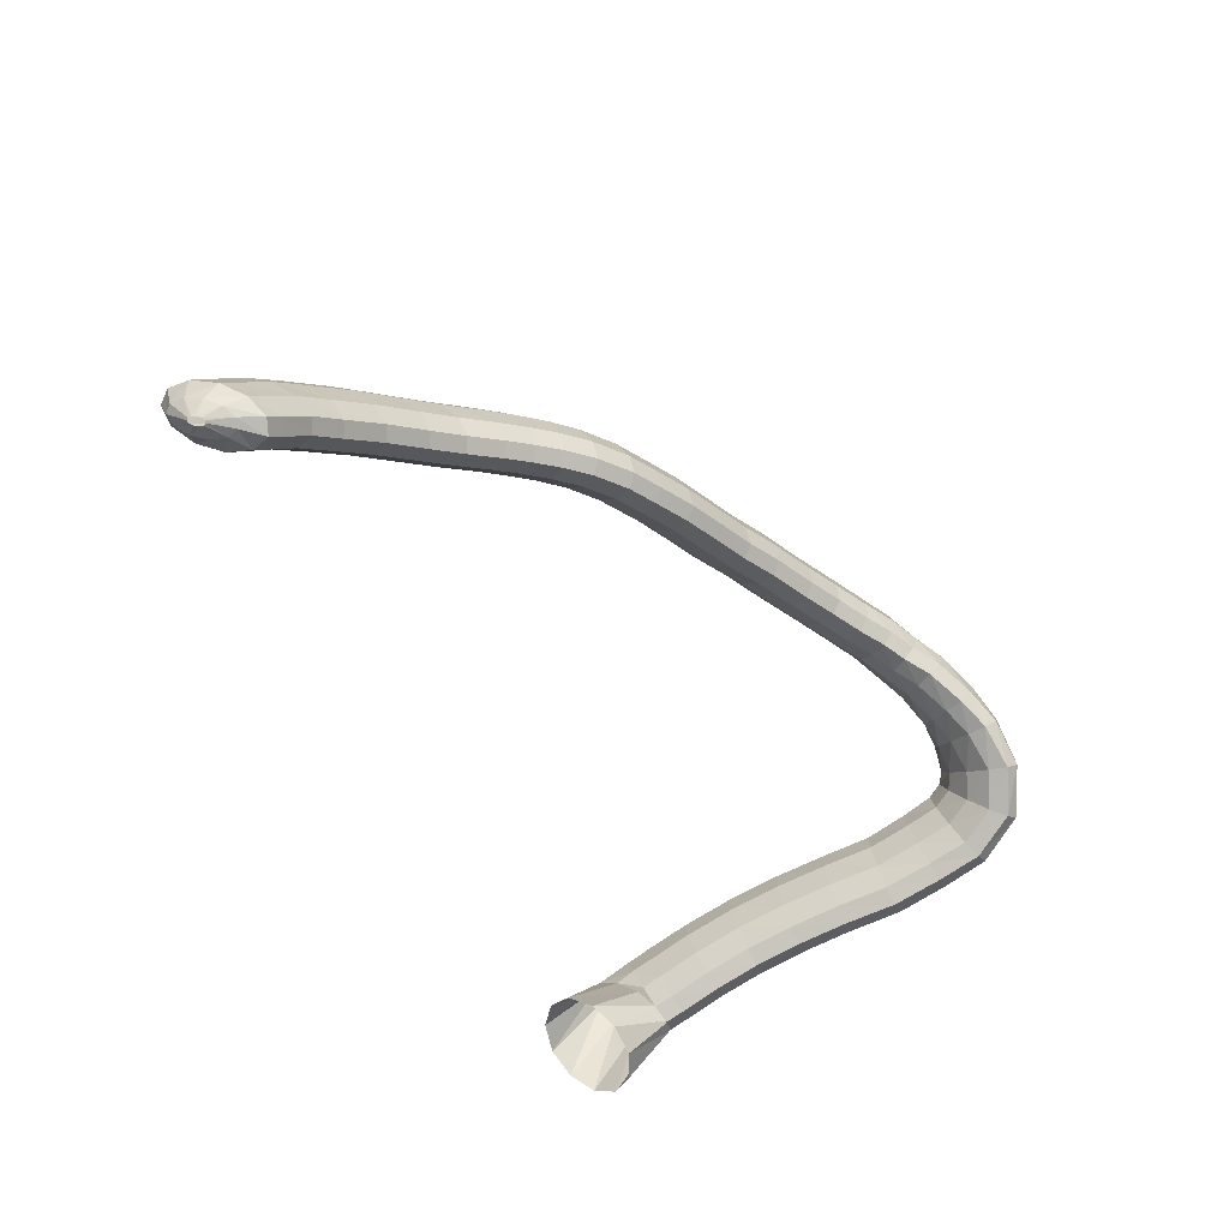
<metadata>
{"format":"obj","ext":"obj","renderer":"f3d","projection":"perspective","resolution":1024,"background":"white","views":[{"elev":-48.0,"azim":-64.1,"up":"+Z"}]}
</metadata>
<code>
g tube1
v 88.51 139 183.5
v 88.73 138.6 183.4
v 88.96 138.5 183.3
v 89.15 138.5 183.2
v 89.23 138.8 183.1
v 89.17 139.1 183.2
v 88.99 139.5 183.3
v 88.76 139.8 183.4
v 88.54 139.8 183.5
v 88.4 139.7 183.6
v 88.39 139.3 183.6
v 88.51 139 183.5
v 88.19 138.4 184.9
v 88.97 137.1 184.2
v 89.85 136.5 183.5
v 90.56 136.7 183.1
v 90.87 137.7 183
v 90.69 139.1 183.3
v 90.06 140.6 183.9
v 89.2 141.6 184.6
v 88.37 141.8 185.2
v 87.83 141.1 185.5
v 87.77 139.9 185.4
v 88.19 138.4 184.9
v 88.53 137.5 186.7
v 89.65 135.5 185.2
v 90.97 134.6 183.8
v 92.08 135 183
v 92.62 136.6 183
v 92.43 139 183.8
v 91.55 141.3 185.1
v 90.28 142.8 186.6
v 89.01 143.1 187.8
v 88.15 142 188.2
v 87.97 139.9 187.8
v 88.53 137.5 186.7
v 89.87 137 188.1
v 90.9 135.1 186.5
v 92.16 134.2 185
v 93.23 134.6 184.1
v 93.79 136.3 184.2
v 93.65 138.6 185.1
v 92.86 140.9 186.6
v 91.66 142.3 188.2
v 90.45 142.6 189.4
v 89.6 141.5 189.8
v 89.38 139.4 189.4
v 89.87 137 188.1
v 92.49 136.1 190.9
v 93.44 134.2 189.1
v 94.61 133.4 187.5
v 95.64 133.9 186.6
v 96.2 135.5 186.7
v 96.11 137.8 187.7
v 95.4 140 189.3
v 94.29 141.4 191.1
v 93.14 141.5 192.4
v 92.31 140.4 192.8
v 92.07 138.4 192.2
v 92.49 136.1 190.9
v 95.48 134.8 193.3
v 96.26 133.1 191.4
v 97.3 132.3 189.7
v 98.27 132.9 188.8
v 98.87 134.5 188.9
v 98.9 136.7 190
v 98.35 138.8 191.9
v 97.4 140.1 193.8
v 96.36 140.2 195.1
v 95.54 139.1 195.6
v 95.21 137.1 194.9
v 95.48 134.8 193.3
v 99.12 133.2 196.1
v 99.75 131.5 194
v 100.7 130.8 192.3
v 101.6 131.4 191.3
v 102.3 133 191.5
v 102.4 135.1 192.7
v 102 137.1 194.7
v 101.2 138.4 196.7
v 100.2 138.4 198.1
v 99.4 137.3 198.5
v 98.99 135.3 197.8
v 99.12 133.2 196.1
v 102.9 131.3 198.6
v 103.4 129.7 196.4
v 104.2 129 194.5
v 105.1 129.6 193.6
v 105.8 131.2 193.8
v 106.1 133.3 195.1
v 105.8 135.2 197.2
v 105.2 136.4 199.3
v 104.2 136.4 200.7
v 103.4 135.3 201.1
v 102.9 133.4 200.3
v 102.9 131.3 198.6
v 106 129.5 200.4
v 106.3 128 198.2
v 107.1 127.4 196.3
v 108 127.9 195.3
v 108.8 129.5 195.6
v 109.2 131.4 197
v 109.2 133.3 199.1
v 108.6 134.4 201.3
v 107.8 134.4 202.8
v 106.9 133.3 203.2
v 106.2 131.5 202.3
v 106 129.5 200.4
v 109 127.4 202.1
v 109.2 125.9 199.8
v 109.8 125.4 197.8
v 110.7 126 196.8
v 111.6 127.4 197.1
v 112.2 129.3 198.6
v 112.3 131.1 200.8
v 111.9 132.1 203.1
v 111.1 132 204.6
v 110.2 131 205
v 109.4 129.2 204
v 109 127.4 202.1
v 111.4 125.6 203.2
v 111.4 124.3 200.8
v 112 123.8 198.8
v 112.8 124.4 197.8
v 113.8 125.9 198.1
v 114.5 127.7 199.7
v 114.7 129.3 202
v 114.4 130.2 204.3
v 113.7 130.2 205.8
v 112.7 129.1 206.2
v 111.9 127.4 205.2
v 111.4 125.6 203.2
v 113.8 123.8 204.1
v 113.7 122.6 201.7
v 114.1 122.2 199.6
v 114.9 122.9 198.6
v 115.8 124.3 198.9
v 116.6 126 200.5
v 117 127.6 202.8
v 116.8 128.4 205.2
v 116.1 128.3 206.8
v 115.2 127.2 207.2
v 114.3 125.6 206.2
v 113.8 123.8 204.1
v 116.3 122 204.8
v 116.1 120.8 202.4
v 116.5 120.5 200.3
v 117.2 121.2 199.3
v 118.1 122.7 199.6
v 118.8 124.5 201.1
v 119.1 126 203.5
v 119 126.8 205.8
v 118.4 126.7 207.4
v 117.6 125.5 207.8
v 116.8 123.8 206.9
v 116.3 122 204.8
v 119.5 120.3 205.7
v 119.5 119 203.3
v 119.8 118.7 201.2
v 120.4 119.4 200.1
v 121.1 121 200.4
v 121.7 122.9 201.9
v 121.9 124.5 204.2
v 121.7 125.4 206.5
v 121.2 125.1 208.2
v 120.5 123.9 208.6
v 119.9 122.1 207.7
v 119.5 120.3 205.7
v 122.3 119.2 206.3
v 122.4 117.8 203.9
v 122.7 117.5 201.8
v 123.3 118.3 200.7
v 123.8 119.9 201
v 124.2 121.9 202.5
v 124.4 123.5 204.7
v 124.1 124.4 207.1
v 123.7 124.2 208.7
v 123.1 122.9 209.2
v 122.6 121 208.3
v 122.3 119.2 206.3
v 125.9 117.8 207.2
v 126 116.5 204.8
v 126.3 116.2 202.7
v 126.9 117 201.6
v 127.4 118.6 201.8
v 127.7 120.6 203.3
v 127.8 122.3 205.6
v 127.5 123.1 207.9
v 127 122.9 209.5
v 126.5 121.6 210
v 126.1 119.7 209.1
v 125.9 117.8 207.2
v 129.6 116.7 208
v 129.7 115.4 205.6
v 130.1 115 203.5
v 130.6 115.9 202.4
v 131 117.5 202.6
v 131.3 119.5 204.1
v 131.3 121.2 206.4
v 131.1 122 208.7
v 130.6 121.8 210.4
v 130.1 120.5 210.8
v 129.8 118.6 209.9
v 129.6 116.7 208
v 133.3 115.6 208.8
v 133.3 114.3 206.4
v 133.6 114 204.3
v 134.1 114.8 203.2
v 134.6 116.4 203.4
v 135 118.4 204.9
v 135.1 120 207.2
v 134.9 120.9 209.5
v 134.5 120.6 211.2
v 134 119.3 211.6
v 133.5 117.5 210.7
v 133.3 115.6 208.8
v 136.9 114.2 209.4
v 136.8 112.9 207
v 137 112.7 204.9
v 137.5 113.5 203.8
v 138 115.1 204
v 138.6 117 205.5
v 138.8 118.6 207.9
v 138.8 119.4 210.2
v 138.5 119.1 211.9
v 137.9 117.8 212.3
v 137.3 116 211.4
v 136.9 114.2 209.4
v 141.3 112.5 209.9
v 141 111.4 207.4
v 141.1 111.1 205.3
v 141.5 112 204.2
v 142.1 113.6 204.4
v 142.8 115.4 206
v 143.2 117 208.3
v 143.3 117.7 210.7
v 143 117.4 212.3
v 142.5 116.1 212.8
v 141.8 114.3 211.9
v 141.3 112.5 209.9
v 144.9 111 210.1
v 144.3 109.9 207.6
v 144.2 109.8 205.5
v 144.6 110.7 204.4
v 145.3 112.2 204.6
v 146.2 114 206.2
v 147 115.4 208.5
v 147.3 116 210.9
v 147.2 115.6 212.6
v 146.6 114.4 213
v 145.7 112.6 212.1
v 144.9 111 210.1
v 148.3 109.2 209.7
v 147.4 108.3 207.3
v 147.1 108.3 205.2
v 147.4 109.1 204.1
v 148.3 110.6 204.3
v 149.4 112.2 205.8
v 150.5 113.5 208.1
v 151.1 114 210.5
v 151.1 113.5 212.1
v 150.5 112.3 212.6
v 149.4 110.7 211.7
v 148.3 109.2 209.7
v 151 107.5 209.2
v 149.9 106.8 206.9
v 149.3 106.8 204.8
v 149.5 107.7 203.7
v 150.4 109.2 203.9
v 151.7 110.8 205.3
v 153.1 111.9 207.5
v 154 112.3 209.8
v 154.2 111.7 211.4
v 153.6 110.5 211.9
v 152.5 108.9 211.1
v 151 107.5 209.2
v 153.7 106.1 208.2
v 152.1 105.4 206
v 151.2 105.6 204.1
v 151.3 106.5 203
v 152.3 108 203.1
v 153.8 109.4 204.4
v 155.5 110.5 206.4
v 156.8 110.7 208.5
v 157.2 110.1 210.1
v 156.7 108.9 210.6
v 155.4 107.4 209.9
v 153.7 106.1 208.2
v 156.2 104.5 206.8
v 154.4 103.8 204.9
v 153.3 103.9 203.1
v 153.1 104.9 202
v 154 106.4 202
v 155.6 107.9 203.1
v 157.5 109 204.9
v 159 109.3 206.8
v 159.7 108.7 208.3
v 159.3 107.4 208.9
v 158 105.9 208.3
v 156.2 104.5 206.8
v 159.4 103.1 204.7
v 157.5 102.2 202.9
v 156.2 102.2 201.2
v 155.8 103.1 200.2
v 156.5 104.7 200.2
v 158 106.5 201.2
v 159.8 107.8 202.8
v 161.4 108.3 204.6
v 162.3 107.8 206
v 162.2 106.5 206.6
v 161.1 104.7 206.1
v 159.4 103.1 204.7
v 162 102.5 202.9
v 160.3 101.2 201.2
v 158.9 101 199.6
v 158.3 101.9 198.6
v 158.6 103.6 198.6
v 159.7 105.6 199.6
v 161.3 107.2 201.1
v 162.9 108 202.9
v 164 107.7 204.2
v 164.2 106.4 204.7
v 163.5 104.4 204.2
v 162 102.5 202.9
v 165.2 102.6 200.4
v 163.9 101 198.6
v 162.6 100.5 197
v 161.6 101.3 196.2
v 161.4 103 196.3
v 161.9 105.1 197.4
v 163 107.1 199.2
v 164.4 108.1 200.9
v 165.6 108 202.2
v 166.2 106.8 202.5
v 166.1 104.7 201.9
v 165.2 102.6 200.4
v 167.9 104.3 198
v 167.2 102.9 195.8
v 166.1 102.3 194.1
v 164.9 102.7 193.4
v 164 104.1 194
v 163.6 105.9 195.7
v 164 107.6 197.9
v 164.9 108.7 200
v 166.1 108.7 201.2
v 167.2 107.8 201.2
v 167.9 106.2 200
v 167.9 104.3 198
v 169.5 107.5 196.1
v 169 106.6 193.5
v 167.9 106.2 191.8
v 166.5 106.4 191.3
v 165.3 107.1 192.3
v 164.7 108.2 194.5
v 164.8 109.2 197.1
v 165.6 109.9 199.3
v 166.9 110 200.5
v 168.2 109.5 200.2
v 169.2 108.6 198.6
v 169.5 107.5 196.1
v 169.9 111.4 194.8
v 169.3 110.7 192.2
v 168.2 110.3 190.5
v 166.7 110.3 190.2
v 165.5 110.8 191.4
v 165 111.5 193.7
v 165.2 112.2 196.4
v 166.1 112.8 198.6
v 167.5 113 199.7
v 168.8 112.7 199.2
v 169.8 112.1 197.4
v 169.9 111.4 194.8
v 170.1 115.8 193.5
v 169.5 115.2 190.9
v 168.2 114.9 189.2
v 166.8 114.8 189
v 165.6 115.1 190.2
v 165.1 115.6 192.6
v 165.4 116.2 195.4
v 166.4 116.6 197.6
v 167.8 116.8 198.6
v 169.2 116.7 198.1
v 170 116.3 196.2
v 170.1 115.8 193.5
v 169.9 120.6 192.8
v 169.2 120.2 190.2
v 167.9 119.9 188.5
v 166.5 119.8 188.3
v 165.4 119.9 189.6
v 164.9 120.3 192
v 165.3 120.8 194.8
v 166.3 121.1 197
v 167.7 121.3 198
v 169 121.3 197.4
v 169.9 121 195.5
v 169.9 120.6 192.8
v 169.8 125.2 192
v 169.1 124.7 189.4
v 167.9 124.4 187.7
v 166.4 124.3 187.5
v 165.3 124.5 188.8
v 164.8 125 191.2
v 165.1 125.5 193.9
v 166.1 126 196.1
v 167.5 126.2 197.1
v 168.9 126.1 196.6
v 169.7 125.8 194.7
v 169.8 125.2 192
v 169.8 129.8 191
v 169.1 129.1 188.4
v 167.9 128.7 186.8
v 166.4 128.6 186.5
v 165.3 128.9 187.8
v 164.8 129.6 190.1
v 165.1 130.3 192.8
v 166.1 130.9 195
v 167.5 131.2 196
v 168.8 131 195.5
v 169.7 130.5 193.6
v 169.8 129.8 191
v 169.8 134.2 189.6
v 169.1 133.4 187.1
v 167.9 132.8 185.5
v 166.5 132.8 185.2
v 165.3 133.2 186.4
v 164.8 134 188.7
v 165 134.8 191.4
v 166 135.5 193.6
v 167.4 135.9 194.6
v 168.8 135.7 194.1
v 169.6 135 192.2
v 169.8 134.2 189.6
v 169.9 137.8 188.4
v 169.3 136.9 185.9
v 168.1 136.4 184.2
v 166.7 136.3 183.9
v 165.5 136.8 185.1
v 164.9 137.6 187.4
v 165.2 138.6 190.1
v 166.2 139.3 192.2
v 167.5 139.6 193.2
v 168.9 139.4 192.8
v 169.8 138.7 191
v 169.9 137.8 188.4
v 170 139.9 187.6
v 169.4 138.8 185.2
v 168.1 138.1 183.6
v 166.7 138 183.4
v 165.5 138.5 184.5
v 165 139.5 186.8
v 165.3 140.6 189.3
v 166.3 141.6 191.4
v 167.7 142 192.4
v 169 141.8 191.9
v 169.9 141 190.1
v 170 139.9 187.6
v 169.8 142.3 186.2
v 169.4 140.2 184.6
v 168.5 138.5 183.7
v 167.2 137.9 183.9
v 166 138.5 184.9
v 165.2 140.1 186.6
v 165.2 142.3 188.4
v 165.9 144.4 189.7
v 167.1 145.6 190.1
v 168.4 145.6 189.4
v 169.4 144.4 188
v 169.8 142.3 186.2
v 169 146.5 179.9
v 168.5 144 178.7
v 166.8 141.9 178.4
v 164.3 140.7 179
v 161.9 140.9 180.5
v 160.3 142.4 182.2
v 160.1 144.8 183.8
v 161.2 147.2 184.6
v 163.4 148.9 184.5
v 166 149.4 183.4
v 168.1 148.5 181.7
v 169 146.5 179.9
f 1 2 14
f 14 13 1
f 2 3 15
f 15 14 2
f 3 4 16
f 16 15 3
f 4 5 17
f 17 16 4
f 5 6 18
f 18 17 5
f 6 7 19
f 19 18 6
f 7 8 20
f 20 19 7
f 8 9 21
f 21 20 8
f 9 10 22
f 22 21 9
f 10 11 23
f 23 22 10
f 11 12 24
f 24 23 11
f 13 14 26
f 26 25 13
f 14 15 27
f 27 26 14
f 15 16 28
f 28 27 15
f 16 17 29
f 29 28 16
f 17 18 30
f 30 29 17
f 18 19 31
f 31 30 18
f 19 20 32
f 32 31 19
f 20 21 33
f 33 32 20
f 21 22 34
f 34 33 21
f 22 23 35
f 35 34 22
f 23 24 36
f 36 35 23
f 25 26 38
f 38 37 25
f 26 27 39
f 39 38 26
f 27 28 40
f 40 39 27
f 28 29 41
f 41 40 28
f 29 30 42
f 42 41 29
f 30 31 43
f 43 42 30
f 31 32 44
f 44 43 31
f 32 33 45
f 45 44 32
f 33 34 46
f 46 45 33
f 34 35 47
f 47 46 34
f 35 36 48
f 48 47 35
f 37 38 50
f 50 49 37
f 38 39 51
f 51 50 38
f 39 40 52
f 52 51 39
f 40 41 53
f 53 52 40
f 41 42 54
f 54 53 41
f 42 43 55
f 55 54 42
f 43 44 56
f 56 55 43
f 44 45 57
f 57 56 44
f 45 46 58
f 58 57 45
f 46 47 59
f 59 58 46
f 47 48 60
f 60 59 47
f 49 50 62
f 62 61 49
f 50 51 63
f 63 62 50
f 51 52 64
f 64 63 51
f 52 53 65
f 65 64 52
f 53 54 66
f 66 65 53
f 54 55 67
f 67 66 54
f 55 56 68
f 68 67 55
f 56 57 69
f 69 68 56
f 57 58 70
f 70 69 57
f 58 59 71
f 71 70 58
f 59 60 72
f 72 71 59
f 61 62 74
f 74 73 61
f 62 63 75
f 75 74 62
f 63 64 76
f 76 75 63
f 64 65 77
f 77 76 64
f 65 66 78
f 78 77 65
f 66 67 79
f 79 78 66
f 67 68 80
f 80 79 67
f 68 69 81
f 81 80 68
f 69 70 82
f 82 81 69
f 70 71 83
f 83 82 70
f 71 72 84
f 84 83 71
f 73 74 86
f 86 85 73
f 74 75 87
f 87 86 74
f 75 76 88
f 88 87 75
f 76 77 89
f 89 88 76
f 77 78 90
f 90 89 77
f 78 79 91
f 91 90 78
f 79 80 92
f 92 91 79
f 80 81 93
f 93 92 80
f 81 82 94
f 94 93 81
f 82 83 95
f 95 94 82
f 83 84 96
f 96 95 83
f 85 86 98
f 98 97 85
f 86 87 99
f 99 98 86
f 87 88 100
f 100 99 87
f 88 89 101
f 101 100 88
f 89 90 102
f 102 101 89
f 90 91 103
f 103 102 90
f 91 92 104
f 104 103 91
f 92 93 105
f 105 104 92
f 93 94 106
f 106 105 93
f 94 95 107
f 107 106 94
f 95 96 108
f 108 107 95
f 97 98 110
f 110 109 97
f 98 99 111
f 111 110 98
f 99 100 112
f 112 111 99
f 100 101 113
f 113 112 100
f 101 102 114
f 114 113 101
f 102 103 115
f 115 114 102
f 103 104 116
f 116 115 103
f 104 105 117
f 117 116 104
f 105 106 118
f 118 117 105
f 106 107 119
f 119 118 106
f 107 108 120
f 120 119 107
f 109 110 122
f 122 121 109
f 110 111 123
f 123 122 110
f 111 112 124
f 124 123 111
f 112 113 125
f 125 124 112
f 113 114 126
f 126 125 113
f 114 115 127
f 127 126 114
f 115 116 128
f 128 127 115
f 116 117 129
f 129 128 116
f 117 118 130
f 130 129 117
f 118 119 131
f 131 130 118
f 119 120 132
f 132 131 119
f 121 122 134
f 134 133 121
f 122 123 135
f 135 134 122
f 123 124 136
f 136 135 123
f 124 125 137
f 137 136 124
f 125 126 138
f 138 137 125
f 126 127 139
f 139 138 126
f 127 128 140
f 140 139 127
f 128 129 141
f 141 140 128
f 129 130 142
f 142 141 129
f 130 131 143
f 143 142 130
f 131 132 144
f 144 143 131
f 133 134 146
f 146 145 133
f 134 135 147
f 147 146 134
f 135 136 148
f 148 147 135
f 136 137 149
f 149 148 136
f 137 138 150
f 150 149 137
f 138 139 151
f 151 150 138
f 139 140 152
f 152 151 139
f 140 141 153
f 153 152 140
f 141 142 154
f 154 153 141
f 142 143 155
f 155 154 142
f 143 144 156
f 156 155 143
f 145 146 158
f 158 157 145
f 146 147 159
f 159 158 146
f 147 148 160
f 160 159 147
f 148 149 161
f 161 160 148
f 149 150 162
f 162 161 149
f 150 151 163
f 163 162 150
f 151 152 164
f 164 163 151
f 152 153 165
f 165 164 152
f 153 154 166
f 166 165 153
f 154 155 167
f 167 166 154
f 155 156 168
f 168 167 155
f 157 158 170
f 170 169 157
f 158 159 171
f 171 170 158
f 159 160 172
f 172 171 159
f 160 161 173
f 173 172 160
f 161 162 174
f 174 173 161
f 162 163 175
f 175 174 162
f 163 164 176
f 176 175 163
f 164 165 177
f 177 176 164
f 165 166 178
f 178 177 165
f 166 167 179
f 179 178 166
f 167 168 180
f 180 179 167
f 169 170 182
f 182 181 169
f 170 171 183
f 183 182 170
f 171 172 184
f 184 183 171
f 172 173 185
f 185 184 172
f 173 174 186
f 186 185 173
f 174 175 187
f 187 186 174
f 175 176 188
f 188 187 175
f 176 177 189
f 189 188 176
f 177 178 190
f 190 189 177
f 178 179 191
f 191 190 178
f 179 180 192
f 192 191 179
f 181 182 194
f 194 193 181
f 182 183 195
f 195 194 182
f 183 184 196
f 196 195 183
f 184 185 197
f 197 196 184
f 185 186 198
f 198 197 185
f 186 187 199
f 199 198 186
f 187 188 200
f 200 199 187
f 188 189 201
f 201 200 188
f 189 190 202
f 202 201 189
f 190 191 203
f 203 202 190
f 191 192 204
f 204 203 191
f 193 194 206
f 206 205 193
f 194 195 207
f 207 206 194
f 195 196 208
f 208 207 195
f 196 197 209
f 209 208 196
f 197 198 210
f 210 209 197
f 198 199 211
f 211 210 198
f 199 200 212
f 212 211 199
f 200 201 213
f 213 212 200
f 201 202 214
f 214 213 201
f 202 203 215
f 215 214 202
f 203 204 216
f 216 215 203
f 205 206 218
f 218 217 205
f 206 207 219
f 219 218 206
f 207 208 220
f 220 219 207
f 208 209 221
f 221 220 208
f 209 210 222
f 222 221 209
f 210 211 223
f 223 222 210
f 211 212 224
f 224 223 211
f 212 213 225
f 225 224 212
f 213 214 226
f 226 225 213
f 214 215 227
f 227 226 214
f 215 216 228
f 228 227 215
f 217 218 230
f 230 229 217
f 218 219 231
f 231 230 218
f 219 220 232
f 232 231 219
f 220 221 233
f 233 232 220
f 221 222 234
f 234 233 221
f 222 223 235
f 235 234 222
f 223 224 236
f 236 235 223
f 224 225 237
f 237 236 224
f 225 226 238
f 238 237 225
f 226 227 239
f 239 238 226
f 227 228 240
f 240 239 227
f 229 230 242
f 242 241 229
f 230 231 243
f 243 242 230
f 231 232 244
f 244 243 231
f 232 233 245
f 245 244 232
f 233 234 246
f 246 245 233
f 234 235 247
f 247 246 234
f 235 236 248
f 248 247 235
f 236 237 249
f 249 248 236
f 237 238 250
f 250 249 237
f 238 239 251
f 251 250 238
f 239 240 252
f 252 251 239
f 241 242 254
f 254 253 241
f 242 243 255
f 255 254 242
f 243 244 256
f 256 255 243
f 244 245 257
f 257 256 244
f 245 246 258
f 258 257 245
f 246 247 259
f 259 258 246
f 247 248 260
f 260 259 247
f 248 249 261
f 261 260 248
f 249 250 262
f 262 261 249
f 250 251 263
f 263 262 250
f 251 252 264
f 264 263 251
f 253 254 266
f 266 265 253
f 254 255 267
f 267 266 254
f 255 256 268
f 268 267 255
f 256 257 269
f 269 268 256
f 257 258 270
f 270 269 257
f 258 259 271
f 271 270 258
f 259 260 272
f 272 271 259
f 260 261 273
f 273 272 260
f 261 262 274
f 274 273 261
f 262 263 275
f 275 274 262
f 263 264 276
f 276 275 263
f 265 266 278
f 278 277 265
f 266 267 279
f 279 278 266
f 267 268 280
f 280 279 267
f 268 269 281
f 281 280 268
f 269 270 282
f 282 281 269
f 270 271 283
f 283 282 270
f 271 272 284
f 284 283 271
f 272 273 285
f 285 284 272
f 273 274 286
f 286 285 273
f 274 275 287
f 287 286 274
f 275 276 288
f 288 287 275
f 277 278 290
f 290 289 277
f 278 279 291
f 291 290 278
f 279 280 292
f 292 291 279
f 280 281 293
f 293 292 280
f 281 282 294
f 294 293 281
f 282 283 295
f 295 294 282
f 283 284 296
f 296 295 283
f 284 285 297
f 297 296 284
f 285 286 298
f 298 297 285
f 286 287 299
f 299 298 286
f 287 288 300
f 300 299 287
f 289 290 302
f 302 301 289
f 290 291 303
f 303 302 290
f 291 292 304
f 304 303 291
f 292 293 305
f 305 304 292
f 293 294 306
f 306 305 293
f 294 295 307
f 307 306 294
f 295 296 308
f 308 307 295
f 296 297 309
f 309 308 296
f 297 298 310
f 310 309 297
f 298 299 311
f 311 310 298
f 299 300 312
f 312 311 299
f 301 302 314
f 314 313 301
f 302 303 315
f 315 314 302
f 303 304 316
f 316 315 303
f 304 305 317
f 317 316 304
f 305 306 318
f 318 317 305
f 306 307 319
f 319 318 306
f 307 308 320
f 320 319 307
f 308 309 321
f 321 320 308
f 309 310 322
f 322 321 309
f 310 311 323
f 323 322 310
f 311 312 324
f 324 323 311
f 313 314 326
f 326 325 313
f 314 315 327
f 327 326 314
f 315 316 328
f 328 327 315
f 316 317 329
f 329 328 316
f 317 318 330
f 330 329 317
f 318 319 331
f 331 330 318
f 319 320 332
f 332 331 319
f 320 321 333
f 333 332 320
f 321 322 334
f 334 333 321
f 322 323 335
f 335 334 322
f 323 324 336
f 336 335 323
f 325 326 338
f 338 337 325
f 326 327 339
f 339 338 326
f 327 328 340
f 340 339 327
f 328 329 341
f 341 340 328
f 329 330 342
f 342 341 329
f 330 331 343
f 343 342 330
f 331 332 344
f 344 343 331
f 332 333 345
f 345 344 332
f 333 334 346
f 346 345 333
f 334 335 347
f 347 346 334
f 335 336 348
f 348 347 335
f 337 338 350
f 350 349 337
f 338 339 351
f 351 350 338
f 339 340 352
f 352 351 339
f 340 341 353
f 353 352 340
f 341 342 354
f 354 353 341
f 342 343 355
f 355 354 342
f 343 344 356
f 356 355 343
f 344 345 357
f 357 356 344
f 345 346 358
f 358 357 345
f 346 347 359
f 359 358 346
f 347 348 360
f 360 359 347
f 349 350 362
f 362 361 349
f 350 351 363
f 363 362 350
f 351 352 364
f 364 363 351
f 352 353 365
f 365 364 352
f 353 354 366
f 366 365 353
f 354 355 367
f 367 366 354
f 355 356 368
f 368 367 355
f 356 357 369
f 369 368 356
f 357 358 370
f 370 369 357
f 358 359 371
f 371 370 358
f 359 360 372
f 372 371 359
f 361 362 374
f 374 373 361
f 362 363 375
f 375 374 362
f 363 364 376
f 376 375 363
f 364 365 377
f 377 376 364
f 365 366 378
f 378 377 365
f 366 367 379
f 379 378 366
f 367 368 380
f 380 379 367
f 368 369 381
f 381 380 368
f 369 370 382
f 382 381 369
f 370 371 383
f 383 382 370
f 371 372 384
f 384 383 371
f 373 374 386
f 386 385 373
f 374 375 387
f 387 386 374
f 375 376 388
f 388 387 375
f 376 377 389
f 389 388 376
f 377 378 390
f 390 389 377
f 378 379 391
f 391 390 378
f 379 380 392
f 392 391 379
f 380 381 393
f 393 392 380
f 381 382 394
f 394 393 381
f 382 383 395
f 395 394 382
f 383 384 396
f 396 395 383
f 385 386 398
f 398 397 385
f 386 387 399
f 399 398 386
f 387 388 400
f 400 399 387
f 388 389 401
f 401 400 388
f 389 390 402
f 402 401 389
f 390 391 403
f 403 402 390
f 391 392 404
f 404 403 391
f 392 393 405
f 405 404 392
f 393 394 406
f 406 405 393
f 394 395 407
f 407 406 394
f 395 396 408
f 408 407 395
f 397 398 410
f 410 409 397
f 398 399 411
f 411 410 398
f 399 400 412
f 412 411 399
f 400 401 413
f 413 412 400
f 401 402 414
f 414 413 401
f 402 403 415
f 415 414 402
f 403 404 416
f 416 415 403
f 404 405 417
f 417 416 404
f 405 406 418
f 418 417 405
f 406 407 419
f 419 418 406
f 407 408 420
f 420 419 407
f 409 410 422
f 422 421 409
f 410 411 423
f 423 422 410
f 411 412 424
f 424 423 411
f 412 413 425
f 425 424 412
f 413 414 426
f 426 425 413
f 414 415 427
f 427 426 414
f 415 416 428
f 428 427 415
f 416 417 429
f 429 428 416
f 417 418 430
f 430 429 417
f 418 419 431
f 431 430 418
f 419 420 432
f 432 431 419
f 421 422 434
f 434 433 421
f 422 423 435
f 435 434 422
f 423 424 436
f 436 435 423
f 424 425 437
f 437 436 424
f 425 426 438
f 438 437 425
f 426 427 439
f 439 438 426
f 427 428 440
f 440 439 427
f 428 429 441
f 441 440 428
f 429 430 442
f 442 441 429
f 430 431 443
f 443 442 430
f 431 432 444
f 444 443 431
f 433 434 446
f 446 445 433
f 434 435 447
f 447 446 434
f 435 436 448
f 448 447 435
f 436 437 449
f 449 448 436
f 437 438 450
f 450 449 437
f 438 439 451
f 451 450 438
f 439 440 452
f 452 451 439
f 440 441 453
f 453 452 440
f 441 442 454
f 454 453 441
f 442 443 455
f 455 454 442
f 443 444 456
f 456 455 443
f 445 446 458
f 458 457 445
f 446 447 459
f 459 458 446
f 447 448 460
f 460 459 447
f 448 449 461
f 461 460 448
f 449 450 462
f 462 461 449
f 450 451 463
f 463 462 450
f 451 452 464
f 464 463 451
f 452 453 465
f 465 464 452
f 453 454 466
f 466 465 453
f 454 455 467
f 467 466 454
f 455 456 468
f 468 467 455
f 457 458 470
f 470 469 457
f 458 459 471
f 471 470 458
f 459 460 472
f 472 471 459
f 460 461 473
f 473 472 460
f 461 462 474
f 474 473 461
f 462 463 475
f 475 474 462
f 463 464 476
f 476 475 463
f 464 465 477
f 477 476 464
f 465 466 478
f 478 477 465
f 466 467 479
f 479 478 466
f 467 468 480
f 480 479 467
g

</code>
